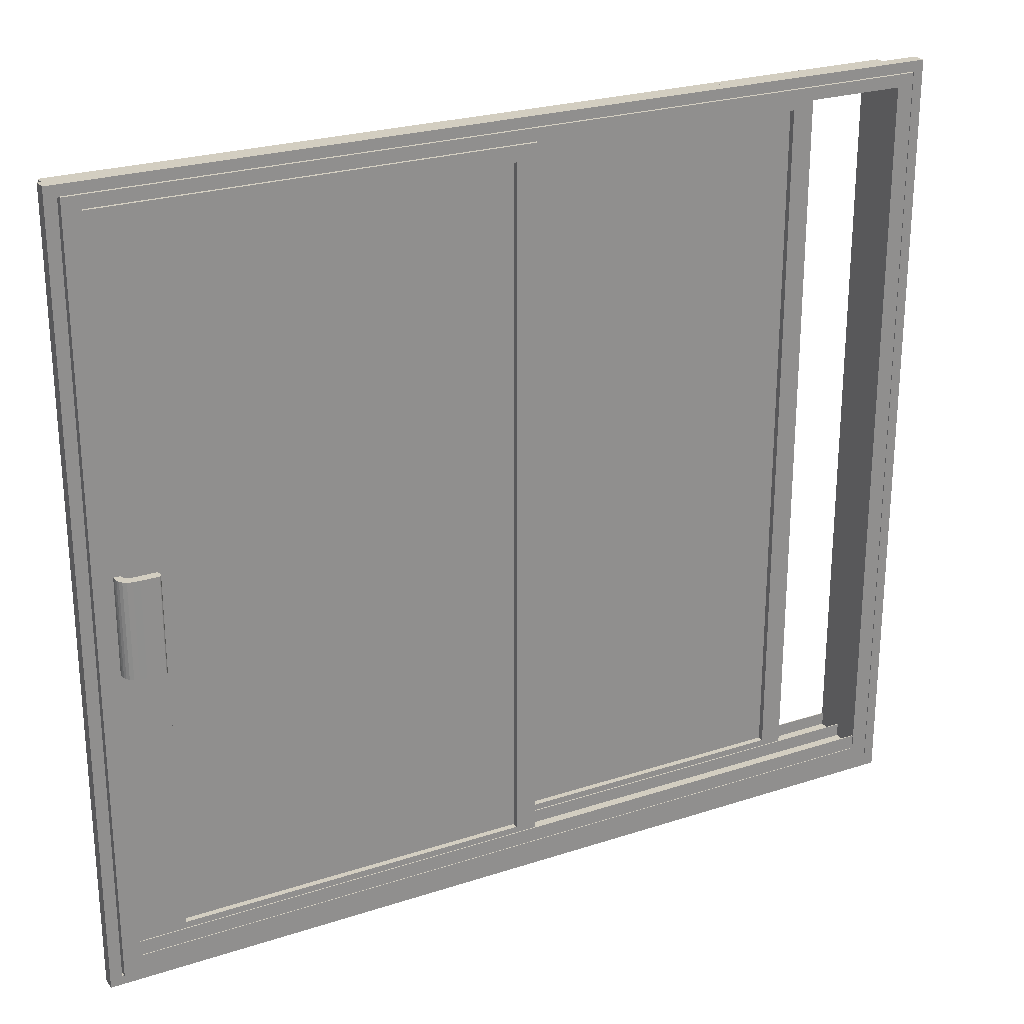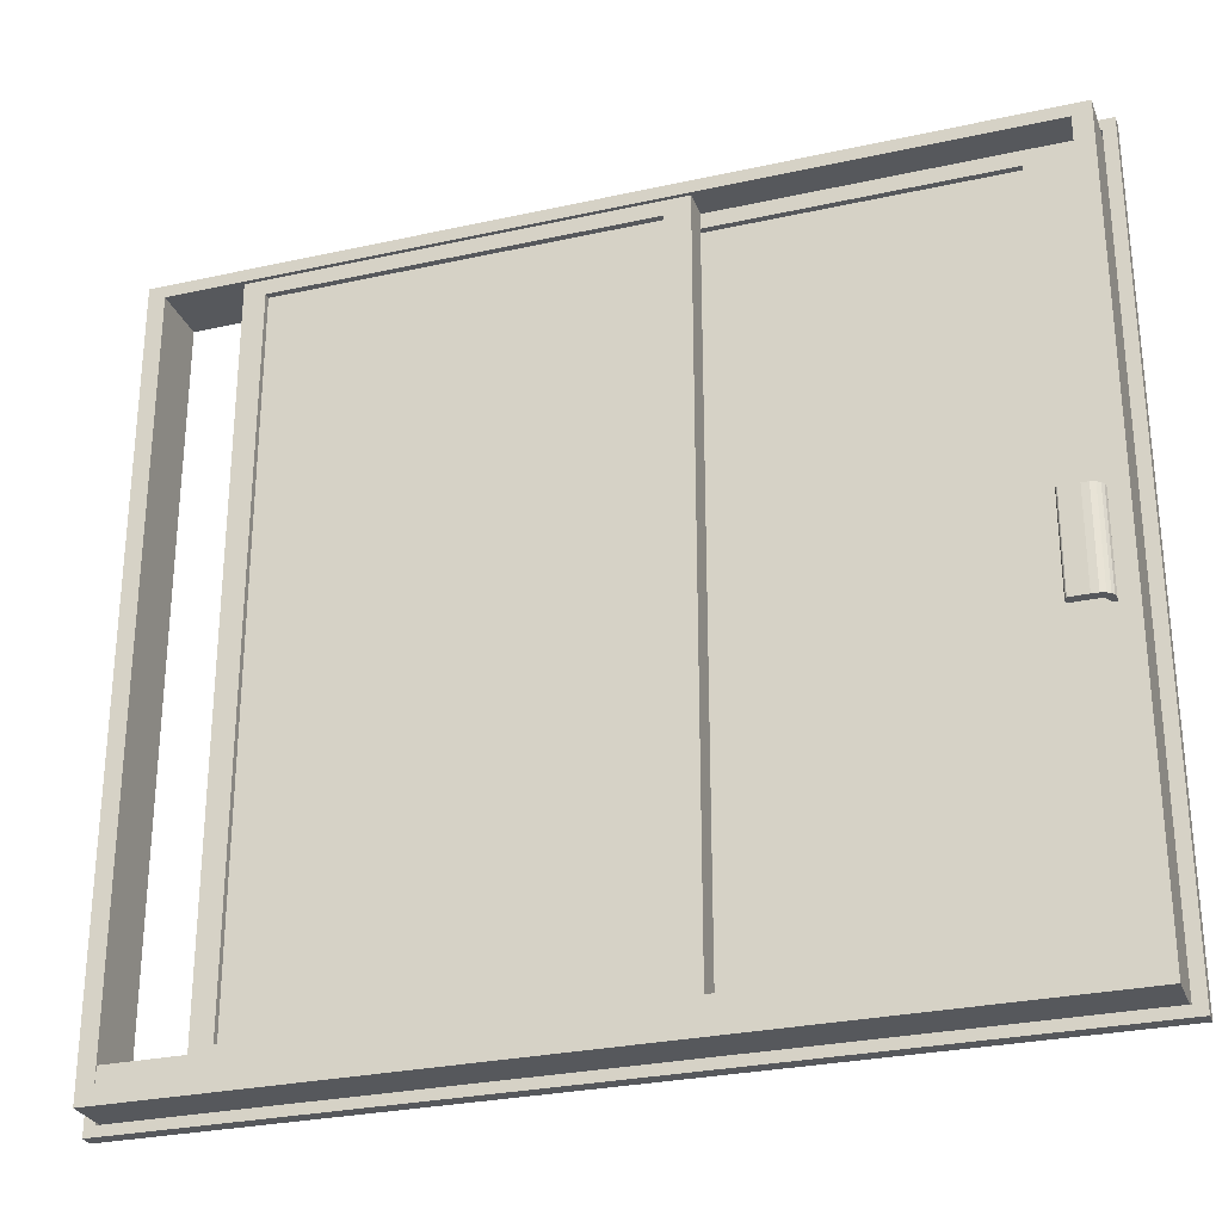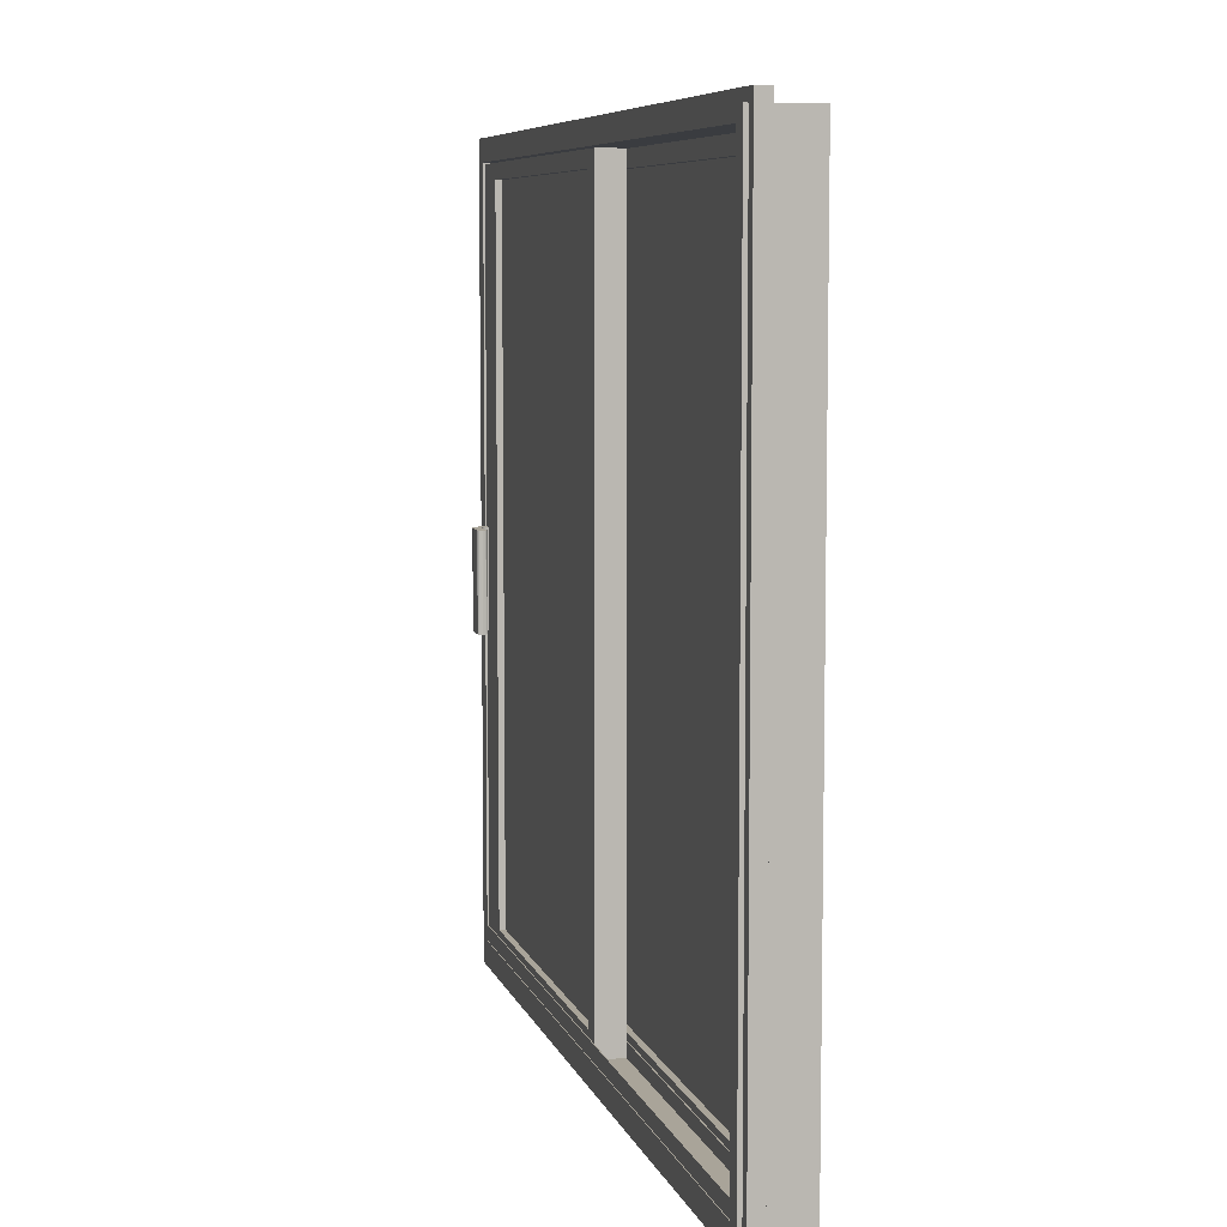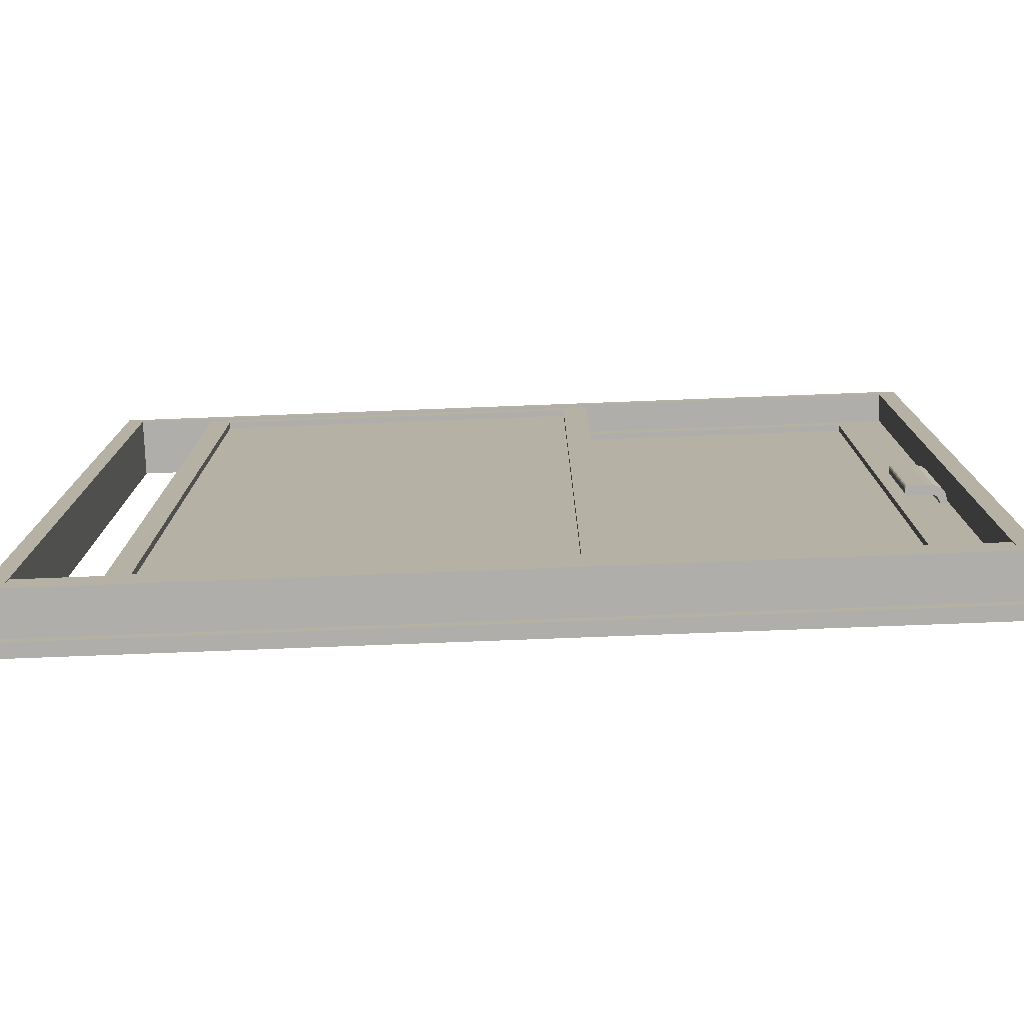
<metadata>
{"format":"obj","ext":"obj","renderer":"f3d","projection":"perspective","resolution":1024,"background":"white","views":[{"elev":24.9,"azim":-28.0,"up":"+Y"},{"elev":-28.2,"azim":-161.5,"up":"+Y"},{"elev":7.2,"azim":75.9,"up":"+Y"},{"elev":-77.6,"azim":-177.8,"up":"+Y"}]}
</metadata>
<code>
o m1732
v 0.4099 0.8478 0.05584
v 0.859 0.8478 0.05584
v 0.859 0.05771 0.05584
v 0.4099 0.05771 0.05584
v 0.4371 0.8311 0.05584
v 0.4371 0.079 0.05584
v 0.8356 0.079 0.05584
v 0.8356 0.8311 0.05584
v 0.4099 0.8478 0.04123
v 0.859 0.8478 0.04123
v 0.859 0.05771 0.04123
v 0.4099 0.05771 0.04123
v 0.4371 0.8311 0.04123
v 0.4371 0.079 0.04123
v 0.8356 0.079 0.04123
v 0.8356 0.8311 0.04123
v 0.4099 0.8478 0.04152
v 0.859 0.8478 0.04152
v 0.859 0.05771 0.04152
v 0.4099 0.05771 0.04152
v 0.4371 0.8311 0.04152
v 0.4371 0.079 0.04152
v 0.8356 0.079 0.04152
v 0.8356 0.8311 0.04152
v 0.4099 0.8478 0.02691
v 0.859 0.8478 0.02691
v 0.859 0.05771 0.02691
v 0.4099 0.05771 0.02691
v 0.4371 0.8311 0.02691
v 0.4371 0.079 0.02691
v 0.8356 0.079 0.02691
v 0.8356 0.8311 0.02691
v 0.4223 0.06896 0.04929
v 0.849 0.06896 0.04929
v 0.849 0.8396 0.04929
v 0.4223 0.8396 0.04929
v 0.4223 0.06896 0.03354
v 0.849 0.06896 0.03354
v 0.849 0.8396 0.03354
v 0.4223 0.8396 0.03354
v 0.05826 0.8478 0.07208
v 0.5177 0.8478 0.07208
v 0.5177 0.05771 0.07208
v 0.05826 0.05771 0.07208
v 0.1093 0.8311 0.07208
v 0.1093 0.079 0.07208
v 0.4943 0.079 0.07208
v 0.4943 0.8311 0.07208
v 0.05826 0.8478 0.05747
v 0.5177 0.8478 0.05747
v 0.5177 0.05771 0.05747
v 0.05826 0.05771 0.05747
v 0.1093 0.8311 0.05747
v 0.1093 0.079 0.05747
v 0.4943 0.079 0.05747
v 0.4943 0.8311 0.05747
v 0.05826 0.8478 0.0864
v 0.5177 0.8478 0.0864
v 0.5177 0.05771 0.0864
v 0.05826 0.05771 0.0864
v 0.1093 0.8311 0.0864
v 0.1093 0.079 0.0864
v 0.4943 0.079 0.0864
v 0.4943 0.8311 0.0864
v 0.05826 0.8478 0.07179
v 0.5177 0.8478 0.07179
v 0.5177 0.05771 0.07179
v 0.05826 0.05771 0.07179
v 0.1093 0.8311 0.07179
v 0.1093 0.079 0.07179
v 0.4943 0.079 0.07179
v 0.4943 0.8311 0.07179
v 0.08553 0.06896 0.07985
v 0.5077 0.06896 0.07985
v 0.5077 0.8396 0.07985
v 0.08553 0.8396 0.07985
v 0.08553 0.06896 0.0641
v 0.5077 0.06896 0.0641
v 0.5077 0.8396 0.0641
v 0.08553 0.8396 0.0641
v 0.06089 0.3808 0.08465
v 0.06768 0.3808 0.08465
v 0.06771 0.3808 0.08509
v 0.06785 0.3808 0.08624
v 0.06821 0.3808 0.08787
v 0.06888 0.3808 0.08974
v 0.06996 0.3808 0.09161
v 0.07156 0.3808 0.09324
v 0.07376 0.3808 0.09439
v 0.07667 0.3808 0.09483
v 0.08022 0.3808 0.09483
v 0.08414 0.3808 0.09483
v 0.08815 0.3808 0.09483
v 0.092 0.3808 0.09483
v 0.09545 0.3808 0.09483
v 0.09822 0.3808 0.09483
v 0.1001 0.3808 0.09483
v 0.1008 0.3808 0.09483
v 0.1019 0.3808 0.09545
v 0.1027 0.3808 0.09663
v 0.1031 0.3808 0.09817
v 0.1033 0.3808 0.0999
v 0.1031 0.3808 0.1016
v 0.1027 0.3808 0.1032
v 0.1019 0.3808 0.1044
v 0.1008 0.3808 0.105
v 0.1004 0.3808 0.105
v 0.09934 0.3808 0.105
v 0.09719 0.3808 0.105
v 0.09367 0.3808 0.105
v 0.08846 0.3808 0.105
v 0.08122 0.3808 0.105
v 0.07395 0.3808 0.1044
v 0.06864 0.3808 0.1027
v 0.06499 0.3808 0.1003
v 0.0627 0.3808 0.09726
v 0.06144 0.3808 0.09394
v 0.06093 0.3808 0.09057
v 0.06085 0.3808 0.08739
v 0.06089 0.4855 0.08465
v 0.06768 0.4855 0.08465
v 0.06771 0.4855 0.08509
v 0.06785 0.4855 0.08624
v 0.06821 0.4855 0.08787
v 0.06888 0.4855 0.08974
v 0.06996 0.4855 0.09161
v 0.07156 0.4855 0.09324
v 0.07376 0.4855 0.09439
v 0.07667 0.4855 0.09483
v 0.08022 0.4855 0.09483
v 0.08414 0.4855 0.09483
v 0.08815 0.4855 0.09483
v 0.092 0.4855 0.09483
v 0.09545 0.4855 0.09483
v 0.09822 0.4855 0.09483
v 0.1001 0.4855 0.09483
v 0.1008 0.4855 0.09483
v 0.1019 0.4855 0.09545
v 0.1027 0.4855 0.09663
v 0.1031 0.4855 0.09817
v 0.1033 0.4855 0.0999
v 0.1031 0.4855 0.1016
v 0.1027 0.4855 0.1032
v 0.1019 0.4855 0.1044
v 0.1008 0.4855 0.105
v 0.1004 0.4855 0.105
v 0.09934 0.4855 0.105
v 0.09719 0.4855 0.105
v 0.09367 0.4855 0.105
v 0.08846 0.4855 0.105
v 0.08122 0.4855 0.105
v 0.07395 0.4855 0.1044
v 0.06864 0.4855 0.1027
v 0.06499 0.4855 0.1003
v 0.0627 0.4855 0.09726
v 0.06144 0.4855 0.09394
v 0.06093 0.4855 0.09057
v 0.06085 0.4855 0.08739
v 0.06089 0.3808 0.05837
v 0.06768 0.3808 0.05837
v 0.06771 0.3808 0.05794
v 0.06785 0.3808 0.05678
v 0.06821 0.3808 0.05515
v 0.06888 0.3808 0.05328
v 0.06996 0.3808 0.05141
v 0.07156 0.3808 0.04978
v 0.07376 0.3808 0.04863
v 0.07667 0.3808 0.04819
v 0.08022 0.3808 0.04819
v 0.08414 0.3808 0.04819
v 0.08815 0.3808 0.04819
v 0.092 0.3808 0.04819
v 0.09545 0.3808 0.04819
v 0.09822 0.3808 0.04819
v 0.1001 0.3808 0.04819
v 0.1008 0.3808 0.04819
v 0.1019 0.3808 0.04757
v 0.1027 0.3808 0.04639
v 0.1031 0.3808 0.04485
v 0.1033 0.3808 0.04312
v 0.1031 0.3808 0.04139
v 0.1027 0.3808 0.03984
v 0.1019 0.3808 0.03866
v 0.1008 0.3808 0.03802
v 0.1004 0.3808 0.03802
v 0.09934 0.3808 0.03802
v 0.09719 0.3808 0.03802
v 0.09367 0.3808 0.03802
v 0.08846 0.3808 0.03802
v 0.08122 0.3808 0.03802
v 0.07395 0.3808 0.03862
v 0.06864 0.3808 0.04028
v 0.06499 0.3808 0.04275
v 0.0627 0.3808 0.04576
v 0.06144 0.3808 0.04908
v 0.06093 0.3808 0.05246
v 0.06085 0.3808 0.05564
v 0.06089 0.4855 0.05837
v 0.06768 0.4855 0.05837
v 0.06771 0.4855 0.05794
v 0.06785 0.4855 0.05678
v 0.06821 0.4855 0.05515
v 0.06888 0.4855 0.05328
v 0.06996 0.4855 0.05141
v 0.07156 0.4855 0.04978
v 0.07376 0.4855 0.04863
v 0.07667 0.4855 0.04819
v 0.08022 0.4855 0.04819
v 0.08414 0.4855 0.04819
v 0.08815 0.4855 0.04819
v 0.092 0.4855 0.04819
v 0.09545 0.4855 0.04819
v 0.09822 0.4855 0.04819
v 0.1001 0.4855 0.04819
v 0.1008 0.4855 0.04819
v 0.1019 0.4855 0.04757
v 0.1027 0.4855 0.04639
v 0.1031 0.4855 0.04485
v 0.1033 0.4855 0.04312
v 0.1031 0.4855 0.04139
v 0.1027 0.4855 0.03984
v 0.1019 0.4855 0.03866
v 0.1008 0.4855 0.03802
v 0.1004 0.4855 0.03802
v 0.09934 0.4855 0.03802
v 0.09719 0.4855 0.03802
v 0.09367 0.4855 0.03802
v 0.08846 0.4855 0.03802
v 0.08122 0.4855 0.03802
v 0.07395 0.4855 0.03862
v 0.06864 0.4855 0.04028
v 0.06499 0.4855 0.04275
v 0.0627 0.4855 0.04576
v 0.06144 0.4855 0.04908
v 0.06093 0.4855 0.05246
v 0.06085 0.4855 0.05564
v 0.03934 0.863 0.08836
v 0.9607 0.863 0.08836
v 0.9607 0.03629 0.08836
v 0.03934 0.03629 0.08836
v 0.05846 0.8495 0.08836
v 0.05846 0.05566 0.08836
v 0.9425 0.05566 0.08836
v 0.9425 0.8495 0.08836
v 0.03934 0.863 0.025
v 0.9607 0.863 0.025
v 0.9607 0.03629 0.025
v 0.03934 0.03629 0.025
v 0.05846 0.8495 0.025
v 0.05846 0.05566 0.025
v 0.9425 0.05566 0.025
v 0.9425 0.8495 0.025
v 0.0547 0.05518 0.02587
v 0.0547 0.07189 0.02587
v 0.0547 0.07189 0.02671
v 0.0547 0.05716 0.02671
v 0.0547 0.05716 0.05595
v 0.0547 0.07189 0.05595
v 0.0547 0.07189 0.0572
v 0.0547 0.05716 0.0572
v 0.0547 0.05716 0.08645
v 0.0547 0.07189 0.08645
v 0.0547 0.07189 0.08749
v 0.0547 0.05518 0.08749
v 0.9431 0.05518 0.02587
v 0.9431 0.07189 0.02587
v 0.9431 0.07189 0.02671
v 0.9431 0.05716 0.02671
v 0.9431 0.05716 0.05595
v 0.9431 0.07189 0.05595
v 0.9431 0.07189 0.0572
v 0.9431 0.05716 0.0572
v 0.9431 0.05716 0.08645
v 0.9431 0.07189 0.08645
v 0.9431 0.07189 0.08749
v 0.9431 0.05518 0.08749
v 0.025 0.8743 0.0851
v 0.975 0.8743 0.0851
v 0.975 0.025 0.0851
v 0.025 0.025 0.0851
v 0.03774 0.8624 0.0851
v 0.03774 0.03566 0.0851
v 0.9637 0.03566 0.0851
v 0.9637 0.8624 0.0851
v 0.025 0.8743 0.07049
v 0.975 0.8743 0.07049
v 0.975 0.025 0.07049
v 0.025 0.025 0.07049
v 0.03774 0.8624 0.07049
v 0.03774 0.03566 0.07049
v 0.9637 0.03566 0.07049
v 0.9637 0.8624 0.07049
f 2 1 5
f 2 5 8
f 3 2 8
f 3 8 7
f 4 3 7
f 4 7 6
f 1 4 6
f 1 6 5
f 1 2 10
f 1 10 9
f 2 3 11
f 2 11 10
f 3 4 12
f 3 12 11
f 4 1 9
f 4 9 12
f 5 6 14
f 5 14 13
f 6 7 15
f 6 15 14
f 7 8 16
f 7 16 15
f 8 5 13
f 8 13 16
f 13 9 10
f 16 13 10
f 16 10 11
f 15 16 11
f 15 11 12
f 14 15 12
f 14 12 9
f 13 14 9
f 18 17 21
f 18 21 24
f 19 18 24
f 19 24 23
f 20 19 23
f 20 23 22
f 17 20 22
f 17 22 21
f 17 18 26
f 17 26 25
f 18 19 27
f 18 27 26
f 19 20 28
f 19 28 27
f 20 17 25
f 20 25 28
f 21 22 30
f 21 30 29
f 22 23 31
f 22 31 30
f 23 24 32
f 23 32 31
f 24 21 29
f 24 29 32
f 29 25 26
f 32 29 26
f 32 26 27
f 31 32 27
f 31 27 28
f 30 31 28
f 30 28 25
f 29 30 25
f 33 34 35
f 33 35 36
f 33 37 38
f 33 38 34
f 34 38 39
f 34 39 35
f 35 39 40
f 35 40 36
f 36 40 37
f 36 37 33
f 37 40 39
f 37 39 38
f 42 41 45
f 42 45 48
f 43 42 48
f 43 48 47
f 44 43 47
f 44 47 46
f 41 44 46
f 41 46 45
f 41 42 50
f 41 50 49
f 42 43 51
f 42 51 50
f 43 44 52
f 43 52 51
f 44 41 49
f 44 49 52
f 45 46 54
f 45 54 53
f 46 47 55
f 46 55 54
f 47 48 56
f 47 56 55
f 48 45 53
f 48 53 56
f 53 49 50
f 56 53 50
f 56 50 51
f 55 56 51
f 55 51 52
f 54 55 52
f 54 52 49
f 53 54 49
f 58 57 61
f 58 61 64
f 59 58 64
f 59 64 63
f 60 59 63
f 60 63 62
f 57 60 62
f 57 62 61
f 57 58 66
f 57 66 65
f 58 59 67
f 58 67 66
f 59 60 68
f 59 68 67
f 60 57 65
f 60 65 68
f 61 62 70
f 61 70 69
f 62 63 71
f 62 71 70
f 63 64 72
f 63 72 71
f 64 61 69
f 64 69 72
f 69 65 66
f 72 69 66
f 72 66 67
f 71 72 67
f 71 67 68
f 70 71 68
f 70 68 65
f 69 70 65
f 73 74 75
f 73 75 76
f 73 77 78
f 73 78 74
f 74 78 79
f 74 79 75
f 75 79 80
f 75 80 76
f 76 80 77
f 76 77 73
f 77 80 79
f 77 79 78
f 119 81 82
f 119 82 83
f 119 83 84
f 118 119 84
f 118 84 85
f 117 118 85
f 117 85 86
f 116 117 86
f 115 116 86
f 115 86 87
f 114 115 87
f 114 87 88
f 113 114 88
f 113 88 89
f 113 89 90
f 112 113 90
f 112 90 91
f 112 91 92
f 111 112 92
f 111 92 93
f 111 93 94
f 110 111 94
f 110 94 95
f 109 110 95
f 109 95 96
f 108 109 96
f 108 96 97
f 107 108 97
f 107 97 98
f 107 98 99
f 107 99 100
f 107 100 101
f 107 101 102
f 107 102 103
f 107 103 104
f 107 104 105
f 107 105 106
f 121 82 81
f 120 121 81
f 122 83 82
f 121 122 82
f 123 84 83
f 122 123 83
f 124 85 84
f 123 124 84
f 125 86 85
f 124 125 85
f 126 87 86
f 125 126 86
f 127 88 87
f 126 127 87
f 128 89 88
f 127 128 88
f 129 90 89
f 128 129 89
f 130 91 90
f 129 130 90
f 131 92 91
f 130 131 91
f 132 93 92
f 131 132 92
f 133 94 93
f 132 133 93
f 134 95 94
f 133 134 94
f 135 96 95
f 134 135 95
f 136 97 96
f 135 136 96
f 137 98 97
f 136 137 97
f 138 99 98
f 137 138 98
f 139 100 99
f 138 139 99
f 140 101 100
f 139 140 100
f 141 102 101
f 140 141 101
f 142 103 102
f 141 142 102
f 143 104 103
f 142 143 103
f 144 105 104
f 143 144 104
f 145 106 105
f 144 145 105
f 146 107 106
f 145 146 106
f 147 108 107
f 146 147 107
f 148 109 108
f 147 148 108
f 149 110 109
f 148 149 109
f 150 111 110
f 149 150 110
f 151 112 111
f 150 151 111
f 152 113 112
f 151 152 112
f 153 114 113
f 152 153 113
f 154 115 114
f 153 154 114
f 155 116 115
f 154 155 115
f 156 117 116
f 155 156 116
f 157 118 117
f 156 157 117
f 158 119 118
f 157 158 118
f 120 81 119
f 158 120 119
f 121 120 158
f 122 121 158
f 123 122 158
f 123 158 157
f 124 123 157
f 124 157 156
f 125 124 156
f 125 156 155
f 125 155 154
f 126 125 154
f 126 154 153
f 127 126 153
f 127 153 152
f 128 127 152
f 129 128 152
f 129 152 151
f 130 129 151
f 131 130 151
f 131 151 150
f 132 131 150
f 133 132 150
f 133 150 149
f 134 133 149
f 134 149 148
f 135 134 148
f 135 148 147
f 136 135 147
f 136 147 146
f 137 136 146
f 138 137 146
f 139 138 146
f 140 139 146
f 141 140 146
f 142 141 146
f 143 142 146
f 144 143 146
f 145 144 146
f 160 159 197
f 161 160 197
f 162 161 197
f 162 197 196
f 163 162 196
f 163 196 195
f 164 163 195
f 164 195 194
f 164 194 193
f 165 164 193
f 165 193 192
f 166 165 192
f 166 192 191
f 167 166 191
f 168 167 191
f 168 191 190
f 169 168 190
f 170 169 190
f 170 190 189
f 171 170 189
f 172 171 189
f 172 189 188
f 173 172 188
f 173 188 187
f 174 173 187
f 174 187 186
f 175 174 186
f 175 186 185
f 176 175 185
f 177 176 185
f 178 177 185
f 179 178 185
f 180 179 185
f 181 180 185
f 182 181 185
f 183 182 185
f 184 183 185
f 159 160 199
f 159 199 198
f 160 161 200
f 160 200 199
f 161 162 201
f 161 201 200
f 162 163 202
f 162 202 201
f 163 164 203
f 163 203 202
f 164 165 204
f 164 204 203
f 165 166 205
f 165 205 204
f 166 167 206
f 166 206 205
f 167 168 207
f 167 207 206
f 168 169 208
f 168 208 207
f 169 170 209
f 169 209 208
f 170 171 210
f 170 210 209
f 171 172 211
f 171 211 210
f 172 173 212
f 172 212 211
f 173 174 213
f 173 213 212
f 174 175 214
f 174 214 213
f 175 176 215
f 175 215 214
f 176 177 216
f 176 216 215
f 177 178 217
f 177 217 216
f 178 179 218
f 178 218 217
f 179 180 219
f 179 219 218
f 180 181 220
f 180 220 219
f 181 182 221
f 181 221 220
f 182 183 222
f 182 222 221
f 183 184 223
f 183 223 222
f 184 185 224
f 184 224 223
f 185 186 225
f 185 225 224
f 186 187 226
f 186 226 225
f 187 188 227
f 187 227 226
f 188 189 228
f 188 228 227
f 189 190 229
f 189 229 228
f 190 191 230
f 190 230 229
f 191 192 231
f 191 231 230
f 192 193 232
f 192 232 231
f 193 194 233
f 193 233 232
f 194 195 234
f 194 234 233
f 195 196 235
f 195 235 234
f 196 197 236
f 196 236 235
f 197 159 198
f 197 198 236
f 236 198 199
f 236 199 200
f 236 200 201
f 235 236 201
f 235 201 202
f 234 235 202
f 234 202 203
f 233 234 203
f 232 233 203
f 232 203 204
f 231 232 204
f 231 204 205
f 230 231 205
f 230 205 206
f 230 206 207
f 229 230 207
f 229 207 208
f 229 208 209
f 228 229 209
f 228 209 210
f 228 210 211
f 227 228 211
f 227 211 212
f 226 227 212
f 226 212 213
f 225 226 213
f 225 213 214
f 224 225 214
f 224 214 215
f 224 215 216
f 224 216 217
f 224 217 218
f 224 218 219
f 224 219 220
f 224 220 221
f 224 221 222
f 224 222 223
f 238 237 241
f 238 241 244
f 239 238 244
f 239 244 243
f 240 239 243
f 240 243 242
f 237 240 242
f 237 242 241
f 237 238 246
f 237 246 245
f 238 239 247
f 238 247 246
f 239 240 248
f 239 248 247
f 240 237 245
f 240 245 248
f 241 242 250
f 241 250 249
f 242 243 251
f 242 251 250
f 243 244 252
f 243 252 251
f 244 241 249
f 244 249 252
f 249 245 246
f 252 249 246
f 252 246 247
f 251 252 247
f 251 247 248
f 250 251 248
f 250 248 245
f 249 250 245
f 264 263 262
f 264 262 261
f 253 264 261
f 253 261 260
f 260 259 258
f 260 258 257
f 253 260 257
f 253 257 256
f 254 253 256
f 254 256 255
f 253 254 266
f 253 266 265
f 254 255 267
f 254 267 266
f 255 256 268
f 255 268 267
f 256 257 269
f 256 269 268
f 257 258 270
f 257 270 269
f 258 259 271
f 258 271 270
f 259 260 272
f 259 272 271
f 260 261 273
f 260 273 272
f 261 262 274
f 261 274 273
f 262 263 275
f 262 275 274
f 263 264 276
f 263 276 275
f 264 253 265
f 264 265 276
f 274 275 276
f 273 274 276
f 273 276 265
f 272 273 265
f 270 271 272
f 269 270 272
f 269 272 265
f 268 269 265
f 268 265 266
f 267 268 266
f 278 277 281
f 278 281 284
f 279 278 284
f 279 284 283
f 280 279 283
f 280 283 282
f 281 277 280
f 282 281 280
f 277 278 286
f 277 286 285
f 278 279 287
f 278 287 286
f 279 280 288
f 279 288 287
f 280 277 285
f 280 285 288
f 281 282 290
f 281 290 289
f 282 283 291
f 282 291 290
f 283 284 292
f 283 292 291
f 284 281 289
f 284 289 292
f 289 285 286
f 292 289 286
f 292 286 287
f 291 292 287
f 291 287 288
f 290 291 288
f 288 285 289
f 288 289 290

</code>
